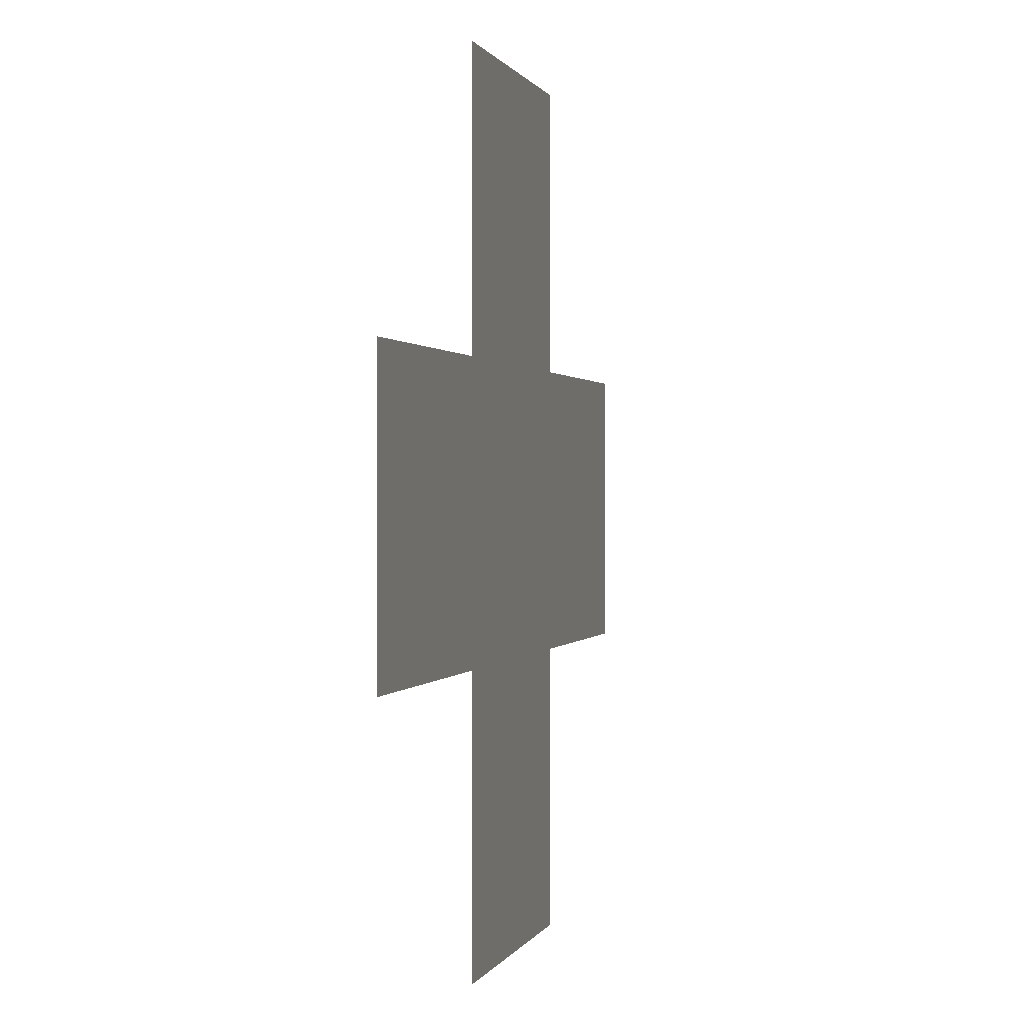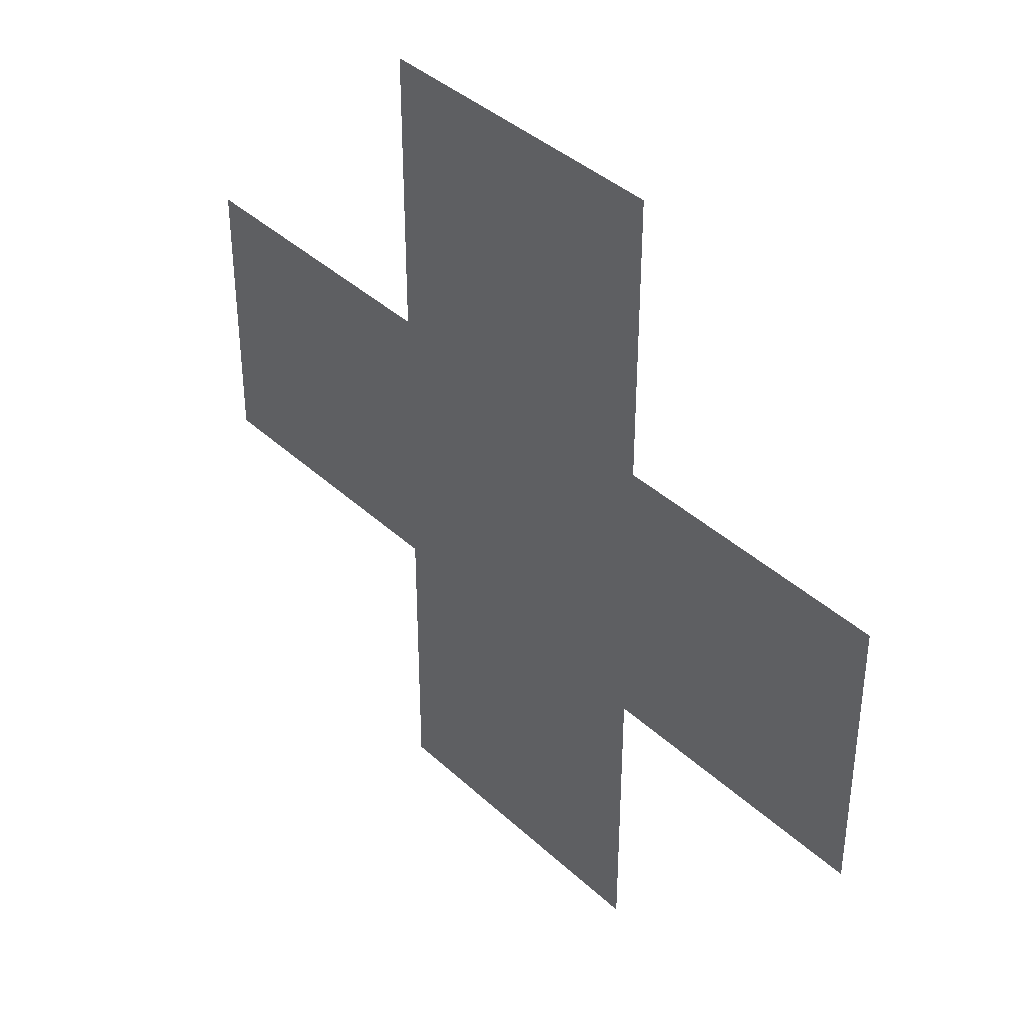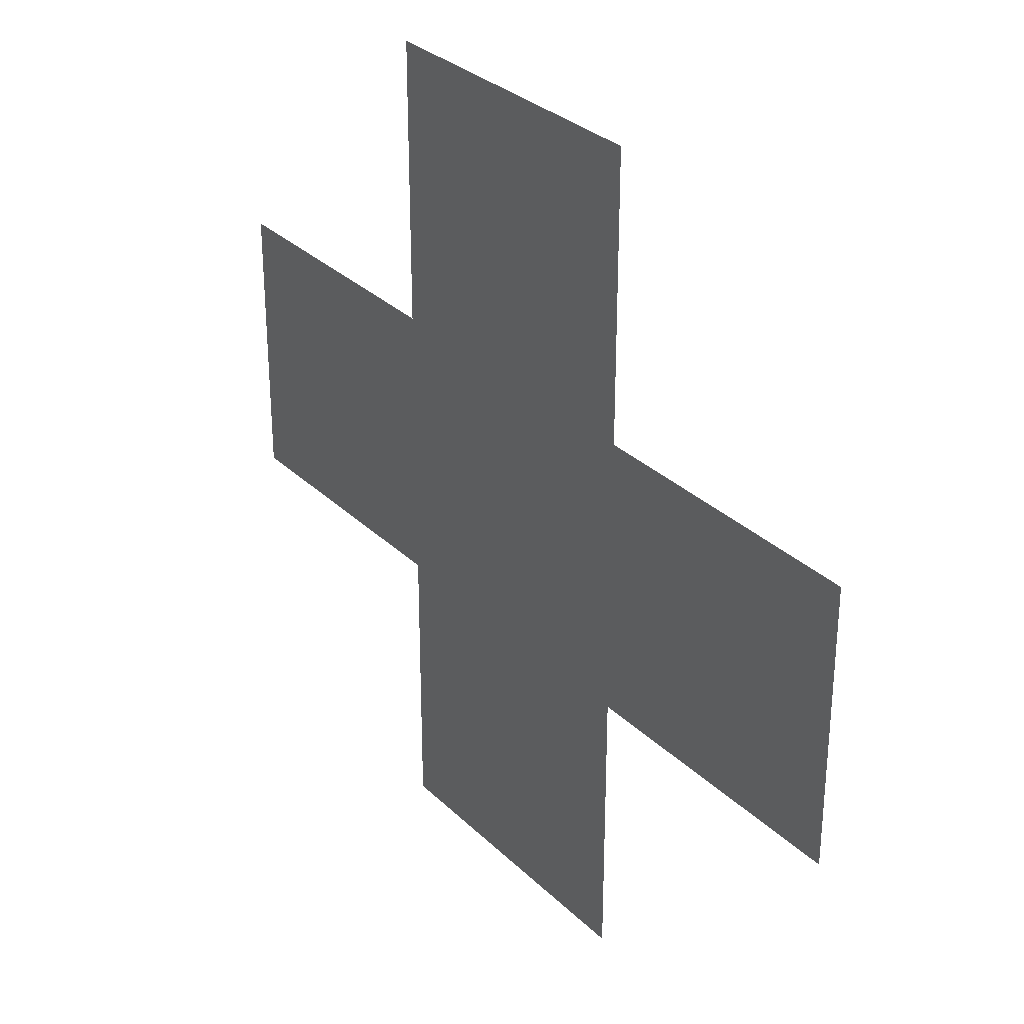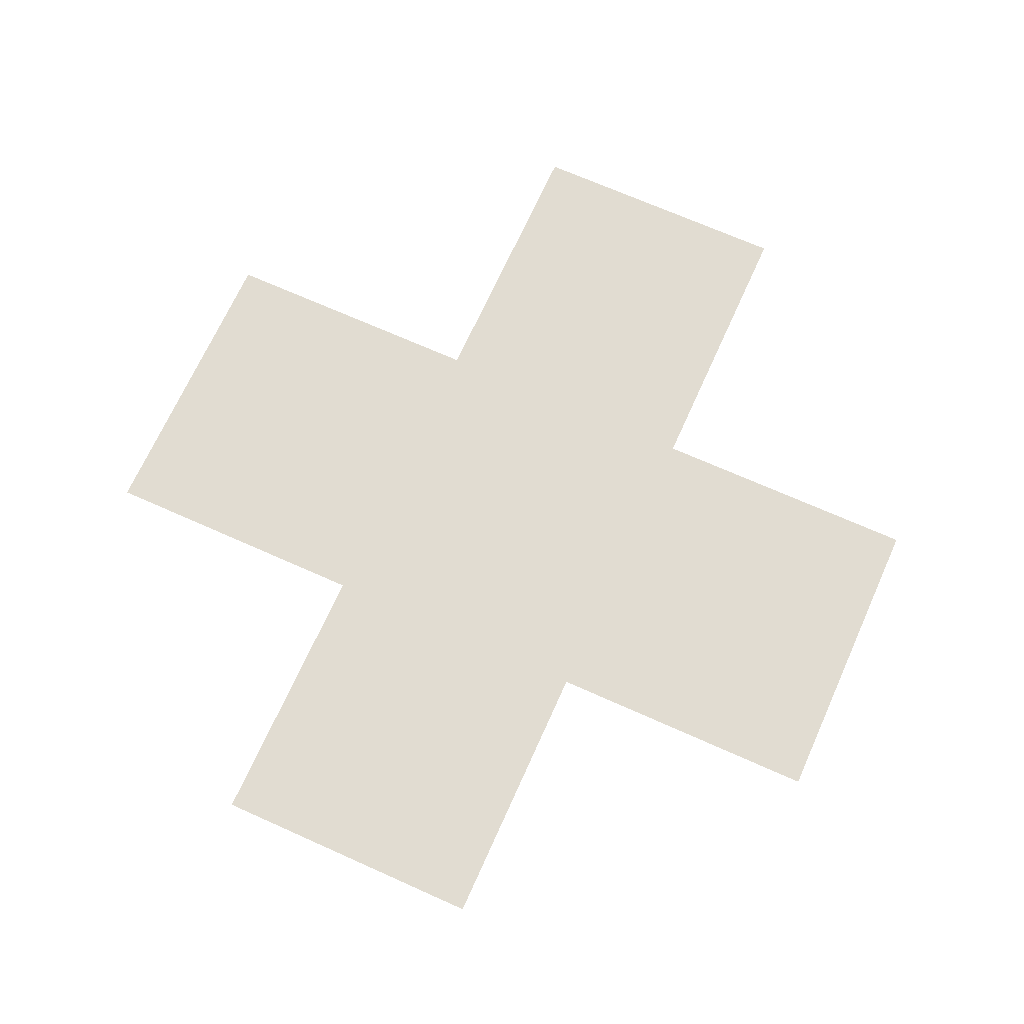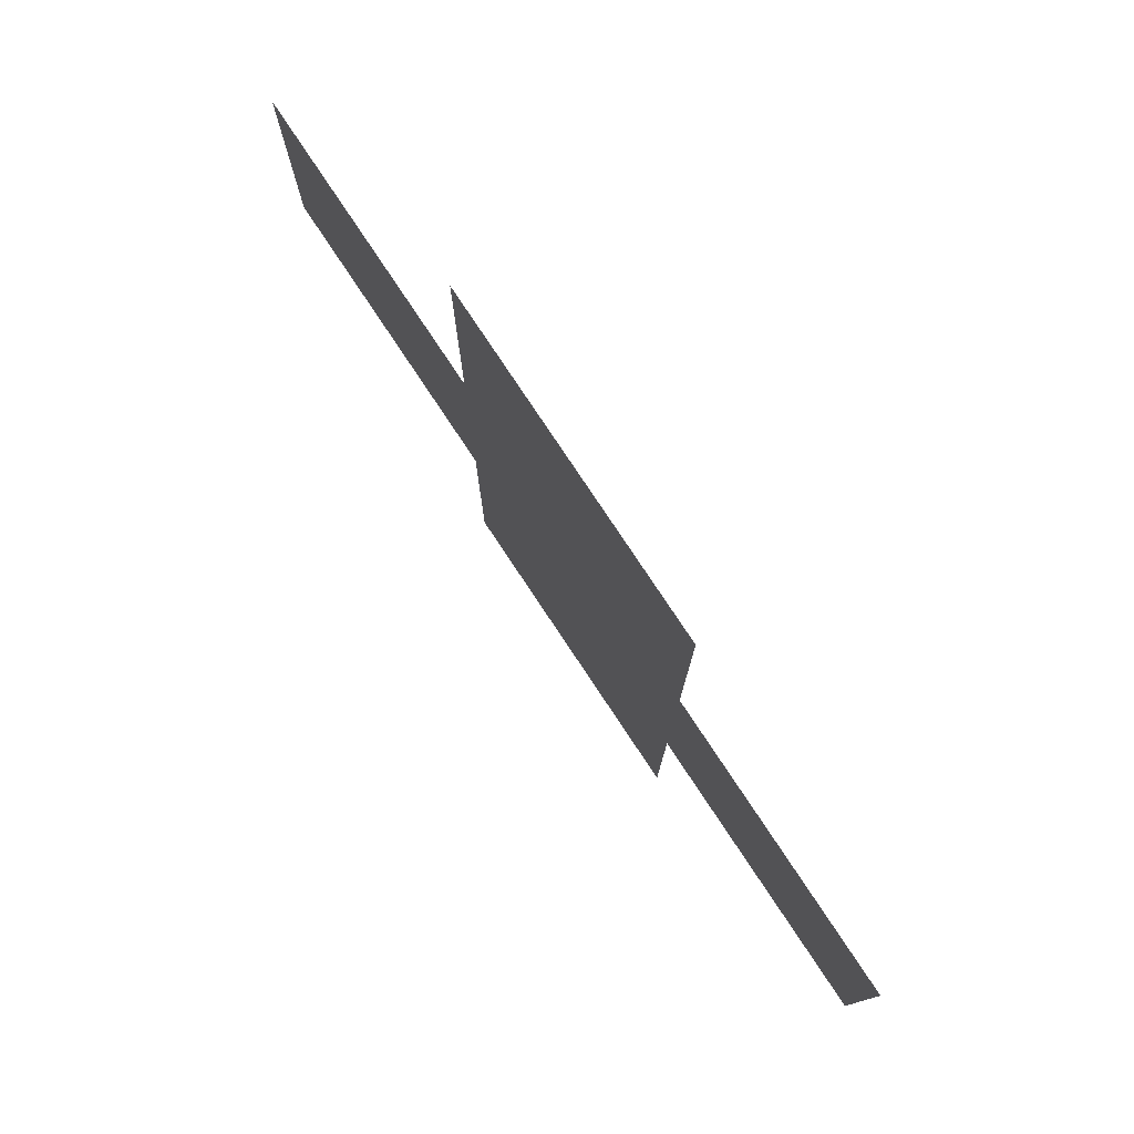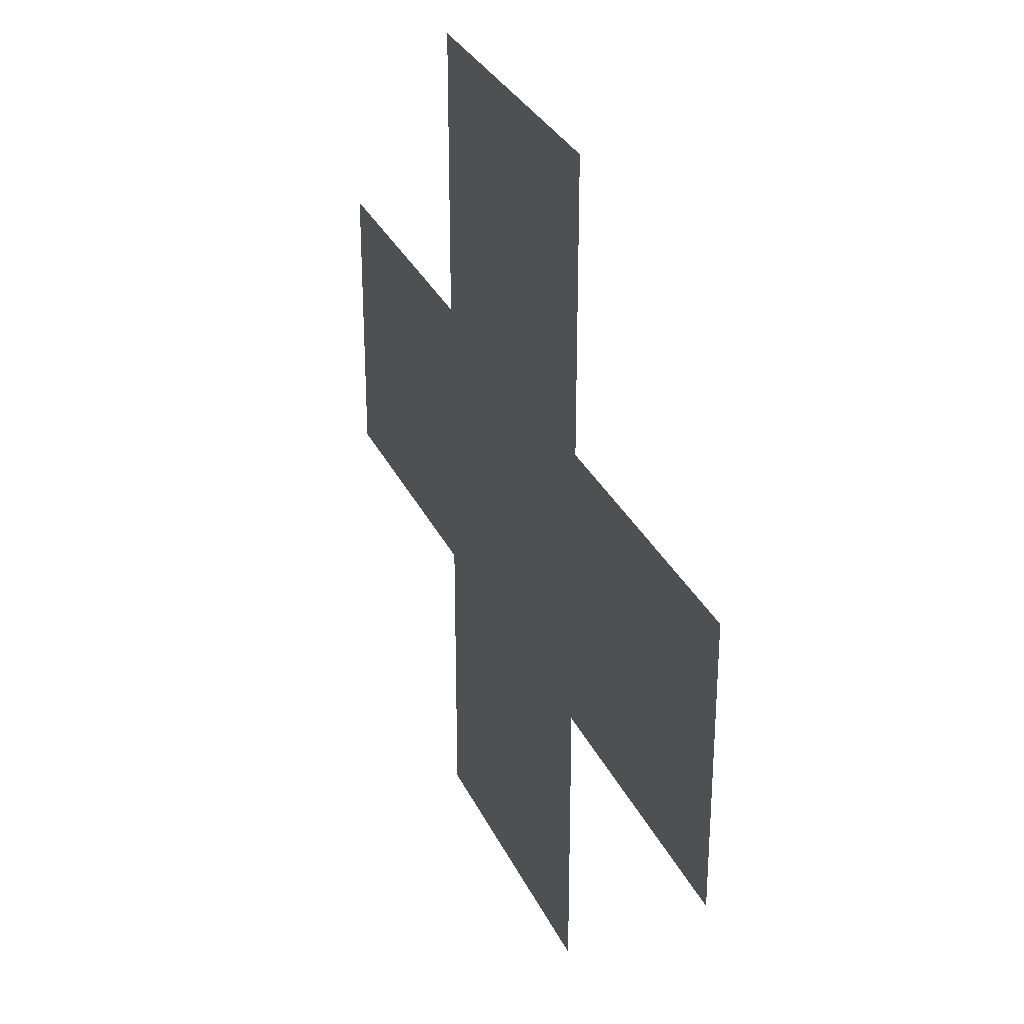
<metadata>
{"format":"obj","ext":"obj","renderer":"f3d","projection":"perspective","resolution":1024,"background":"white","views":[{"elev":0.5,"azim":-76.3,"up":"+Y"},{"elev":38.8,"azim":49.1,"up":"+Y"},{"elev":30.5,"azim":-126.4,"up":"+Y"},{"elev":69.0,"azim":114.2,"up":"+Z"},{"elev":79.3,"azim":56.3,"up":"+Y"},{"elev":30.4,"azim":-111.5,"up":"+Y"}]}
</metadata>
<code>
g tokyo_3018_vint2
v -0.2633 0.2409 0
v -0.2633 0.7226 3.052e-07
v 0.2745 0.7226 3.052e-07
v 0.2745 0.2409 3.052e-07
v -0.2633 -0.2409 -3.052e-07
v 0.2745 -0.2409 0
v -0.2633 -0.7226 -3.052e-07
v 0.2745 -0.7226 -3.052e-07
v 0.7561 -0.2409 0
v 0.7561 0.2409 3.052e-07
v -0.764 0.2409 0
v -0.764 -0.2409 -3.052e-07
g tokyo_3018_vint2_0
f 3 2 1
f 4 3 1
f 4 1 5
f 6 4 5
f 6 5 7
f 8 6 7
f 6 9 4
f 9 10 4
f 1 11 5
f 11 12 5

</code>
